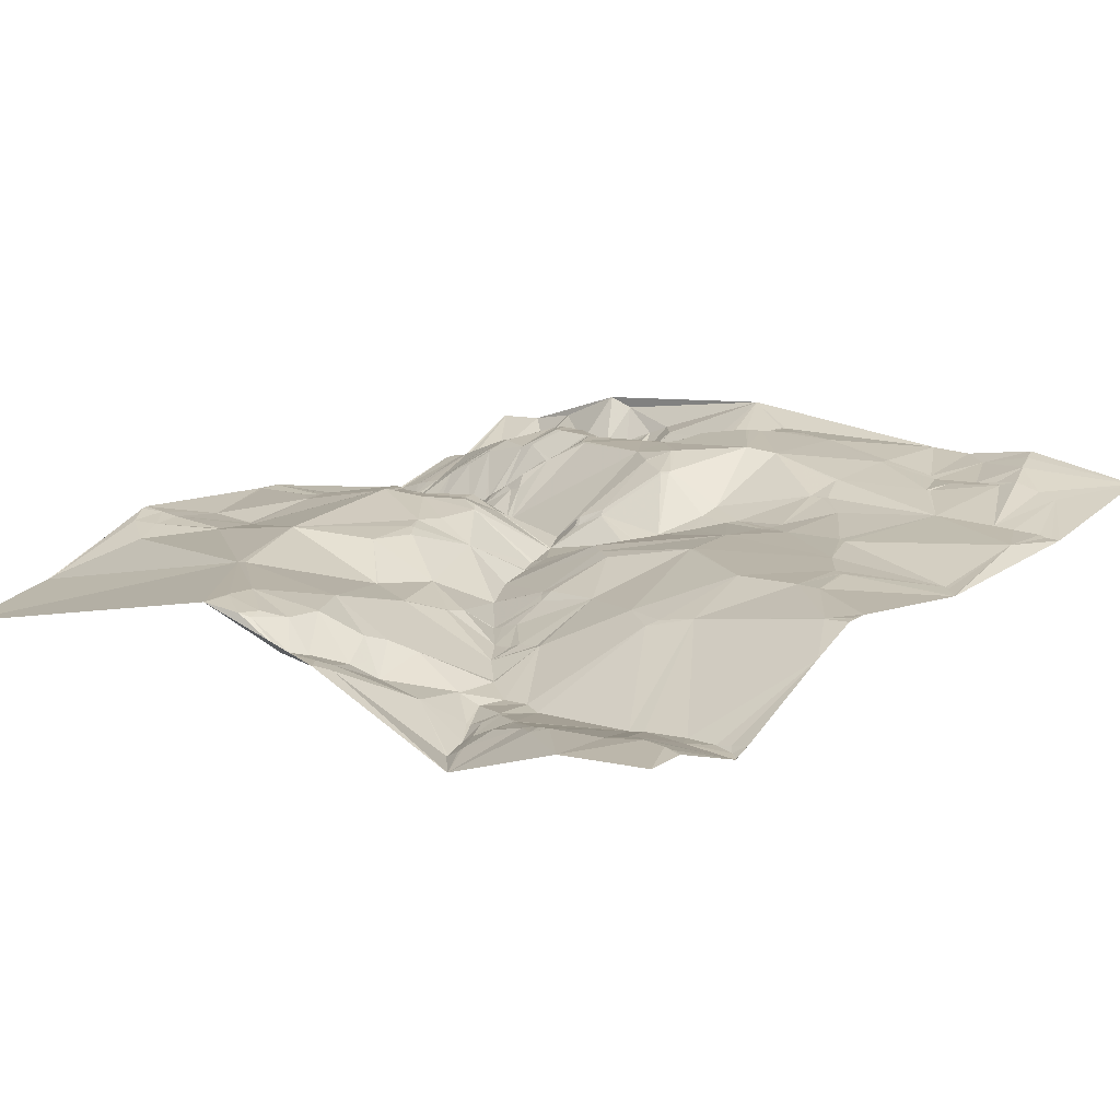
<metadata>
{"format":"obj","ext":"obj","renderer":"f3d","projection":"perspective","resolution":1024,"background":"white","views":[{"elev":27.8,"azim":38.3,"up":"+Y"}]}
</metadata>
<code>
v 8698 188.8 -1531
v 8912 275 -1531
v 8991 263.9 -1531
v 9083 235.2 -1531
v 9153 273.8 -1531
v 9209 287.9 -1531
v 8992 262.6 -1534
v 8933 273.4 -1536
v 8964 259.8 -1536
v 8939 271.4 -1539
v 8997 259.2 -1540
v 8965 258.1 -1541
v 8984 260.3 -1541
v 8912 272.3 -1548
v 8913 272.4 -1548
v 8937 270.9 -1548
v 8938 270.6 -1548
v 8970 254.7 -1549
v 8990 255.7 -1549
v 8912 271.9 -1550
v 8970 254.5 -1550
v 9074 234.6 -1550
v 9065 227.8 -1551
v 9065 227.6 -1552
v 9075 236 -1553
v 9209 284.1 -1554
v 9116 259.7 -1556
v 9198 283 -1557
v 9203 283 -1557
v 9209 282.7 -1557
v 8948 266.2 -1558
v 9159 270.8 -1561
v 9183 279 -1561
v 9123 261.8 -1562
v 9124 262.2 -1562
v 9186 279 -1562
v 9116 259.1 -1563
v 9117 259.5 -1563
v 9104 253.3 -1565
v 8912 267.7 -1567
v 8983 245.7 -1567
v 9083 242.9 -1567
v 9109 255 -1567
v 9169 272.2 -1567
v 9176 274.5 -1567
v 9058 223.6 -1572
v 9065 229.7 -1572
v 9083 241.4 -1572
v 9026 235.9 -1575
v 8995 236.1 -1577
v 8950 261.8 -1579
v 9086 241.3 -1581
v 9082 238.8 -1585
v 9084 239.4 -1585
v 9083 238.9 -1586
v 9047 222.6 -1588
v 9058 227.8 -1588
v 9049 222.3 -1589
v 8973 249.4 -1590
v 9065 231.4 -1595
v 8698 190.2 -1596
v 9062 229.9 -1597
v 9063 230.4 -1597
v 9062 229.9 -1598
v 8699 191.2 -1601
v 8980 244.3 -1601
v 9209 257.3 -1602
v 9176 253 -1604
v 9208 256.6 -1604
v 8858 249.5 -1608
v 8935 253.9 -1608
v 9024 224.4 -1608
v 9025 224 -1608
v 9039 221.1 -1608
v 9203 255.6 -1608
v 8862 250 -1610
v 8993 236.9 -1611
v 9190 252.8 -1613
v 9199 255.9 -1613
v 9209 260.2 -1613
v 9135 239.2 -1614
v 9144 241.9 -1615
v 9171 248.5 -1615
v 9072 225 -1617
v 9045 220.4 -1622
v 9061 223.6 -1622
v 9027 219.3 -1634
v 9027 219 -1636
v 9025 218 -1637
v 8731 209.2 -1645
v 8947 236 -1651
v 8948 235.9 -1651
v 9008 216.7 -1655
v 9008 216.7 -1656
v 8708 208.4 -1661
v 8915 231.2 -1663
v 8725 210.2 -1664
v 8915 230.9 -1664
v 8962 226.7 -1670
v 9008 217.4 -1670
v 9031 227.4 -1670
v 8839 240.8 -1672
v 8962 225.9 -1672
v 9008 217.7 -1672
v 9027 225.2 -1672
v 9014 221.1 -1673
v 8995 213.2 -1674
v 9209 281.5 -1674
v 8699 208.4 -1676
v 8768 214.8 -1677
v 8698 207.9 -1680
v 8713 208.9 -1680
v 8726 209.5 -1680
v 8766 213.5 -1680
v 8965 222.5 -1682
v 9092 254.5 -1686
v 8886 239.5 -1692
v 9097 257.4 -1692
v 8977 209.3 -1694
v 8984 212.7 -1694
v 8930 224.3 -1695
v 8977 209.1 -1695
v 8994 217.3 -1695
v 9117 263.3 -1696
v 9072 251.4 -1700
v 9194 286.8 -1703
v 9209 290.2 -1703
v 9194 286.8 -1704
v 8763 204.1 -1708
v 9207 289.5 -1708
v 9209 289.8 -1708
v 8764 204.3 -1709
v 8758 201.8 -1713
v 8727 198.6 -1714
v 8758 201.6 -1714
v 8894 235.2 -1717
v 8895 235 -1717
v 8994 223 -1718
v 9208 287.8 -1718
v 9209 288 -1718
v 9029 235 -1721
v 8953 205.5 -1723
v 8953 205.3 -1724
v 8989 222.4 -1724
v 8886 234.9 -1725
v 8888 234.5 -1726
v 8995 226.4 -1726
v 8987 222.4 -1728
v 8880 232 -1739
v 9113 268.8 -1743
v 9152 276.4 -1743
v 9166 278.3 -1743
v 8912 220.2 -1750
v 8940 202.5 -1750
v 8884 227.7 -1756
v 8763 202 -1761
v 8764 202.2 -1761
v 8833 230.4 -1761
v 9008 238.1 -1762
v 8751 197.4 -1771
v 8814 218.7 -1772
v 8836 223.6 -1772
v 8855 227.4 -1772
v 8995 233.8 -1772
v 8935 199.6 -1775
v 8934 199.5 -1776
v 8940 202.9 -1776
v 9157 270.1 -1777
v 9158 270.2 -1777
v 9056 252.1 -1779
v 9158 269.7 -1779
v 9159 269.7 -1779
v 9057 252.3 -1780
v 9153 268.8 -1781
v 8698 182 -1782
v 8700 182.4 -1782
v 8758 196.2 -1782
v 8984 230 -1782
v 9152 268.5 -1782
v 8833 218.9 -1784
v 8887 223.4 -1784
v 8930 198.3 -1787
v 8882 223.6 -1790
v 8883 223.4 -1790
v 8930 198 -1790
v 8940 203.7 -1790
v 8872 222.6 -1793
v 8698 178.7 -1797
v 8812 208.4 -1801
v 8808 207.7 -1803
v 8863 217.2 -1803
v 9135 261.3 -1805
v 9135 261.1 -1806
v 8799 204.3 -1808
v 8745 176.3 -1811
v 8833 206.1 -1811
v 8857 214.4 -1811
v 8883 210.4 -1811
v 8883 209.9 -1812
v 8925 196.4 -1812
v 8925 196.4 -1813
v 8791 198.9 -1814
v 8815 196.6 -1816
v 9209 256.8 -1816
v 8858 212.5 -1817
v 9208 256.3 -1818
v 9053 243.7 -1820
v 8777 190.4 -1824
v 8778 190.6 -1824
v 8974 211.1 -1824
v 8975 211.3 -1824
v 8740 170.1 -1825
v 9199 254.3 -1826
v 9200 254.4 -1826
v 9197 253.9 -1827
v 8980 212.8 -1828
v 8981 213.1 -1829
v 8776 188 -1830
v 8737 166.6 -1831
v 8929 205 -1832
v 8932 207 -1833
v 8913 191.8 -1835
v 8734 163.7 -1837
v 8809 180.5 -1837
v 8928 209.3 -1838
v 8929 209.8 -1838
v 8945 215.1 -1839
v 8990 216.5 -1839
v 9123 254.1 -1839
v 8945 215.6 -1840
v 8994 217.5 -1840
v 8756 177.7 -1842
v 9118 252.9 -1842
v 8943 217.4 -1844
v 9079 243.6 -1846
v 9009 222 -1849
v 9058 237 -1851
v 9058 236.9 -1852
v 9060 237.2 -1853
v 8745 166.7 -1854
v 8818 167.4 -1854
v 9061 237.1 -1855
v 8727 154.4 -1856
v 8830 170.2 -1856
v 8851 176.8 -1859
v 8855 177.5 -1859
v 9064 237.7 -1859
v 9025 226.7 -1861
v 9065 237.7 -1862
v 9005 223.7 -1865
v 9031 228.3 -1865
v 8819 170.6 -1872
v 8820 171.9 -1873
v 8732 149.4 -1875
v 8965 236.7 -1875
v 8963 237 -1876
v 8964 237.1 -1876
v 8963 237.3 -1877
v 9007 226.1 -1877
v 8967 237.7 -1878
v 8969 237.6 -1878
v 8969 238.3 -1880
v 8819 174.7 -1881
v 8794 153 -1882
v 8809 165.7 -1882
v 8815 171 -1882
v 8836 184.3 -1882
v 8843 187.9 -1882
v 9090 244.4 -1885
v 8765 144.6 -1886
v 8794 154.8 -1886
v 8812 170.1 -1886
v 8829 183.8 -1886
v 8762 144.1 -1888
v 8943 234.8 -1889
v 8943 235.1 -1890
v 8755 142.9 -1891
v 8762 145.6 -1891
v 8839 193.2 -1891
v 8753 142.4 -1892
v 8804 163.1 -1894
v 8805 163.6 -1894
v 8805 164.1 -1895
v 8807 165.3 -1895
v 8807 165.7 -1896
v 8733 138.1 -1898
v 8814 170.1 -1900
v 8728 137.6 -1901
v 8954 240.3 -1901
v 9060 240 -1902
v 9068 241 -1902
v 8846 200.4 -1903
v 8851 203.1 -1903
v 8926 231.1 -1903
v 8956 240.6 -1903
v 9071 241.3 -1904
v 9197 249.2 -1904
v 8871 216.2 -1917
v 8750 156.9 -1919
v 8838 191.5 -1919
v 8868 215.3 -1919
v 8873 216.9 -1919
v 8750 157.6 -1920
v 8751 158.1 -1920
v 8698 129.1 -1921
v 8700 129.3 -1921
v 8716 137.6 -1921
v 8717 138.1 -1921
v 8725 141.8 -1921
v 8735 146.2 -1921
v 8839 192.8 -1921
v 8865 214 -1923
v 8755 162 -1924
v 8763 166.3 -1924
v 8756 162.9 -1925
v 8751 159.7 -1926
v 8759 165.1 -1926
v 9061 240.8 -1929
v 9133 238.6 -1929
v 8928 228.2 -1930
v 8993 243.8 -1930
v 9062 240.7 -1931
v 8770 173.6 -1932
v 8775 176.7 -1932
v 8805 189.3 -1932
v 8814 193.2 -1932
v 8774 176.7 -1933
v 8771 175.3 -1934
v 9012 243.2 -1935
v 9169 240 -1936
v 9181 240.3 -1938
v 8861 210.1 -1939
v 8857 209.2 -1940
v 8858 209.4 -1940
v 8861 209.9 -1940
v 8903 219 -1940
v 8854 208.4 -1941
v 8858 209.2 -1941
v 8859 209.4 -1941
v 8903 218.7 -1941
v 9201 239.8 -1942
v 8782 183.5 -1943
v 8855 208 -1943
v 9196 239.8 -1943
v 9204 239.9 -1943
v 9208 240 -1943
v 9209 240 -1943
v 8830 204.2 -1944
v 8865 208.8 -1944
v 8880 212.3 -1944
v 8926 222.8 -1944
v 8825 203 -1945
v 8764 172.4 -1952
v 8907 211.8 -1954
v 8904 209.9 -1955
v 8905 210.3 -1955
v 8757 168.4 -1956
v 8903 208.9 -1956
v 8904 209.3 -1956
v 8910 211.8 -1956
v 8921 218.2 -1956
v 9107 235.2 -1963
v 8934 224.5 -1964
v 9109 234.8 -1964
v 8807 191.4 -1968
v 8713 140.3 -1969
v 8723 146.6 -1969
v 8801 188.4 -1969
v 8799 187 -1970
v 8812 192.6 -1970
v 8798 185.9 -1971
v 8965 233.6 -1971
v 8787 180.8 -1972
v 8799 185.9 -1972
v 8967 233.6 -1972
v 8698 134 -1973
v 8716 141.7 -1973
v 8726 147.9 -1973
v 8754 164.5 -1973
v 8709 138.7 -1974
v 8698 133.6 -1975
v 8706 137.7 -1975
v 8973 232.7 -1977
v 8793 180.8 -1979
v 8822 189 -1980
v 8784 175.9 -1982
v 8785 176.3 -1982
v 8778 172.4 -1983
v 9062 233.9 -1983
v 9112 233.4 -1983
v 8777 171 -1985
v 8982 230.9 -1987
v 8830 183 -1988
v 8874 186.1 -1988
v 8830 182.2 -1989
v 8855 178.5 -1989
v 8872 184.7 -1989
v 8698 126.4 -1991
v 8699 126.4 -1991
v 8865 177.8 -1991
v 9062 231.9 -1991
v 9097 228.9 -1991
v 8700 126.8 -1992
v 8704 128.1 -1992
v 9142 237.9 -1992
v 9181 239.7 -1992
v 8706 129.1 -1993
v 8925 207 -1993
v 9125 233.8 -1994
v 8932 209.6 -1995
v 8933 210.2 -1995
v 9092 228.4 -1995
v 9138 237.1 -1995
v 9152 241.9 -1995
v 9168 239.8 -1995
v 8936 211.3 -1997
v 8987 228 -1998
v 8945 212.6 -1999
v 8990 228.1 -1999
v 9013 229.5 -1999
v 8954 216.7 -2000
v 8991 227.8 -2000
v 8838 170.2 -2002
v 8953 216.1 -2002
v 8726 135.9 -2004
v 8723 134.9 -2005
v 8880 194.4 -2005
v 8878 193.9 -2006
v 8879 194.3 -2006
v 8743 139.9 -2007
v 8744 140.4 -2007
v 8743 140 -2008
v 8753 143.5 -2012
v 8796 160.7 -2012
v 8830 169.2 -2012
v 8753 143.3 -2013
v 8818 166.5 -2013
v 8834 171.3 -2016
v 9144 241.7 -2016
v 9145 241.9 -2016
v 8963 217.1 -2018
v 8966 217.8 -2018
v 9144 241.9 -2018
v 8849 179.3 -2023
v 8862 186.9 -2025
v 8751 147.2 -2027
v 8744 145.2 -2028
v 9111 231 -2028
v 8744 145.7 -2029
v 9141 241.9 -2031
v 9140 241.9 -2032
v 8761 162.6 -2040
v 8818 183.7 -2040
v 8799 186.1 -2041
v 8801 186.6 -2041
v 8818 184.4 -2041
v 8927 218.5 -2041
v 8698 144 -2042
v 8699 144.2 -2042
v 8730 150.9 -2042
v 8800 187.3 -2042
v 9067 224.1 -2042
v 9093 227 -2042
v 9137 241.5 -2042
v 9209 239.6 -2042
f 199 200 198
f 200 184 198
f 73 74 56
f 73 85 74
f 5 35 32
f 44 32 82
f 408 394 427
f 429 427 428
f 60 57 62
f 46 57 47
f 48 42 47
f 46 47 24
f 62 58 64
f 58 62 57
f 49 73 56
f 64 74 86
f 46 58 57
f 50 49 19
f 251 259 290
f 250 259 248
f 289 262 258
f 256 258 257
f 234 275 256
f 260 257 258
f 322 362 319
f 322 389 362
f 29 26 28
f 396 395 423
f 395 435 423
f 154 153 165
f 146 153 137
f 125 118 116
f 86 116 84
f 29 30 26
f 234 225 275
f 276 275 294
f 29 67 30
f 6 28 26
f 341 297 344
f 215 297 214
f 289 258 275
f 262 261 260
f 151 124 150
f 126 124 128
f 104 106 100
f 106 94 100
f 93 99 107
f 93 92 99
f 176 134 175
f 135 134 156
f 118 124 116
f 82 124 83
f 457 429 445
f 429 457 427
f 150 125 170
f 81 116 124
f 438 453 444
f 438 437 453
f 452 436 446
f 436 447 446
f 414 440 415
f 406 415 465
f 229 319 297
f 319 405 330
f 295 262 289
f 295 321 262
f 456 444 453
f 456 445 444
f 456 457 445
f 428 445 429
f 438 444 423
f 400 428 397
f 70 110 102
f 70 90 110
f 294 275 222
f 276 289 275
f 324 314 323
f 278 314 271
f 88 87 89
f 88 85 87
f 123 120 138
f 123 107 120
f 119 115 122
f 103 115 107
f 311 312 293
f 311 333 312
f 222 225 220
f 225 222 275
f 344 406 345
f 406 346 345
f 250 261 259
f 262 259 261
f 301 293 312
f 333 332 312
f 294 289 276
f 261 255 260
f 137 121 117
f 143 142 153
f 106 104 123
f 94 107 100
f 122 138 120
f 107 123 104
f 119 107 115
f 122 115 142
f 121 142 115
f 138 122 144
f 103 121 115
f 119 122 120
f 351 372 320
f 351 363 372
f 90 65 95
f 65 109 95
f 402 390 362
f 319 364 405
f 101 85 88
f 89 87 77
f 396 444 400
f 455 456 453
f 449 447 460
f 452 446 449
f 296 269 291
f 296 319 269
f 179 171 174
f 171 168 174
f 150 179 151
f 150 192 179
f 331 297 330
f 331 344 297
f 239 235 237
f 233 235 269
f 340 354 351
f 356 354 355
f 188 243 223
f 219 223 232
f 457 441 418
f 457 442 441
f 196 180 189
f 190 189 161
f 304 316 313
f 316 315 313
f 440 465 415
f 346 341 345
f 347 297 346
f 215 229 297
f 69 67 75
f 272 284 287
f 272 282 284
f 186 178 167
f 165 167 154
f 433 391 379
f 433 434 391
f 315 317 313
f 316 317 315
f 393 396 385
f 445 400 444
f 321 375 383
f 392 383 421
f 317 314 313
f 274 278 270
f 419 417 422
f 419 392 417
f 285 284 283
f 282 283 284
f 359 408 360
f 408 361 360
f 168 171 169
f 171 179 172
f 254 243 305
f 243 240 223
f 193 215 179
f 169 172 152
f 295 320 321
f 294 320 289
f 151 179 174
f 168 151 174
f 426 460 447
f 460 452 449
f 346 406 347
f 465 347 406
f 73 72 87
f 93 89 77
f 246 293 298
f 302 312 350
f 112 134 113
f 113 134 133
f 97 95 112
f 90 97 110
f 114 132 110
f 65 90 61
f 215 204 172
f 204 152 172
f 379 388 353
f 388 379 391
f 324 342 325
f 326 325 352
f 457 462 442
f 422 442 420
f 366 376 382
f 111 65 61
f 83 68 82
f 83 78 68
f 69 80 67
f 67 29 36
f 164 170 159
f 170 141 159
f 321 383 329
f 442 417 421
f 265 252 264
f 253 252 266
f 332 350 312
f 350 336 302
f 60 47 57
f 63 60 62
f 106 141 105
f 141 101 105
f 190 203 189
f 224 203 202
f 70 61 90
f 109 65 111
f 392 329 383
f 375 372 421
f 78 108 79
f 108 80 79
f 80 69 75
f 36 28 33
f 341 344 345
f 283 281 324
f 283 282 281
f 386 373 388
f 371 373 384
f 253 244 252
f 263 253 266
f 156 157 135
f 161 157 177
f 224 196 203
f 196 189 203
f 235 249 269
f 247 249 235
f 234 256 255
f 255 261 228
f 257 260 255
f 251 248 259
f 282 265 281
f 271 281 265
f 386 391 387
f 434 387 391
f 375 321 372
f 351 320 336
f 291 249 290
f 249 291 269
f 7 3 13
f 395 385 437
f 395 393 385
f 160 156 134
f 156 177 157
f 10 8 16
f 10 9 8
f 2 9 3
f 9 2 8
f 19 13 21
f 7 13 11
f 17 10 16
f 12 10 31
f 10 12 9
f 9 13 3
f 21 41 19
f 11 19 49
f 7 11 3
f 4 3 11
f 365 352 325
f 287 326 300
f 273 287 279
f 287 285 325
f 409 439 413
f 405 413 414
f 273 272 287
f 271 324 281
f 173 207 192
f 236 207 231
f 367 308 366
f 367 309 308
f 286 254 288
f 306 288 305
f 304 313 314
f 323 317 328
f 169 151 168
f 152 151 169
f 358 355 340
f 336 340 351
f 390 409 405
f 414 413 440
f 180 162 161
f 180 163 162
f 5 32 33
f 82 32 81
f 373 353 388
f 384 387 434
f 382 381 399
f 207 235 193
f 238 237 251
f 294 336 320
f 360 351 354
f 41 59 50
f 41 51 59
f 336 350 340
f 361 351 360
f 380 366 382
f 367 366 377
f 461 452 460
f 28 36 29
f 6 33 28
f 14 70 20
f 70 40 20
f 2 15 8
f 2 14 15
f 15 16 8
f 17 31 10
f 18 13 12
f 12 13 9
f 2 70 14
f 15 20 16
f 31 16 40
f 16 31 17
f 41 21 51
f 18 21 13
f 25 22 24
f 25 4 22
f 25 24 47
f 23 24 22
f 4 23 22
f 4 11 23
f 42 25 47
f 4 25 39
f 51 31 40
f 31 51 21
f 46 24 49
f 19 11 13
f 229 215 193
f 172 179 215
f 151 128 124
f 233 193 235
f 62 64 63
f 63 84 60
f 307 366 308
f 309 288 308
f 306 307 288
f 309 310 288
f 280 286 299
f 240 254 277
f 89 101 88
f 86 85 101
f 322 329 389
f 401 389 420
f 462 420 442
f 462 401 420
f 130 127 126
f 290 249 251
f 239 242 235
f 238 239 237
f 237 207 248
f 348 385 343
f 348 352 385
f 221 201 220
f 201 222 220
f 384 373 387
f 388 391 386
f 443 440 439
f 405 409 413
f 370 374 385
f 374 369 371
f 443 439 448
f 439 440 413
f 53 60 55
f 58 74 64
f 77 50 66
f 66 59 71
f 331 330 406
f 390 405 364
f 465 440 450
f 414 415 330
f 378 367 377
f 380 377 366
f 365 368 374
f 342 368 325
f 450 443 451
f 409 448 439
f 329 392 420
f 375 421 383
f 363 361 408
f 340 355 354
f 207 237 235
f 247 235 242
f 330 297 319
f 172 169 171
f 248 251 237
f 247 242 249
f 465 450 464
f 443 450 440
f 85 86 74
f 86 84 64
f 437 385 434
f 369 374 368
f 424 441 421
f 422 420 419
f 356 359 360
f 246 298 294
f 327 324 323
f 327 342 324
f 448 464 451
f 448 451 443
f 386 387 373
f 365 374 370
f 102 117 96
f 136 117 145
f 107 104 100
f 93 94 101
f 384 385 374
f 365 325 368
f 180 161 189
f 202 194 177
f 463 464 448
f 448 409 402
f 232 195 212
f 219 212 188
f 132 135 157
f 176 160 134
f 190 194 203
f 209 202 208
f 209 224 202
f 177 208 202
f 194 202 203
f 161 177 194
f 195 232 208
f 224 218 264
f 224 209 218
f 160 177 156
f 177 160 195
f 195 188 212
f 359 358 408
f 350 358 340
f 356 360 354
f 359 355 358
f 85 73 87
f 72 77 87
f 219 188 223
f 227 201 221
f 226 220 225
f 44 33 32
f 45 44 68
f 241 224 264
f 196 224 244
f 218 208 232
f 254 240 243
f 164 159 148
f 101 141 125
f 68 67 45
f 6 5 33
f 4 27 5
f 352 348 326
f 348 337 311
f 232 264 218
f 244 253 267
f 93 107 94
f 72 50 77
f 73 49 72
f 41 50 19
f 92 91 99
f 92 71 91
f 106 123 141
f 106 105 94
f 71 96 91
f 103 99 91
f 76 40 70
f 76 71 40
f 48 39 42
f 42 39 25
f 18 12 21
f 31 21 12
f 402 412 448
f 442 421 441
f 342 327 328
f 265 282 272
f 434 452 454
f 452 461 454
f 101 94 105
f 141 170 125
f 311 326 348
f 292 300 293
f 158 161 162
f 194 190 161
f 457 461 462
f 51 71 59
f 71 76 96
f 98 121 91
f 96 98 91
f 103 91 121
f 77 66 92
f 221 220 226
f 256 275 258
f 437 455 453
f 455 461 456
f 434 455 437
f 435 437 438
f 428 400 445
f 435 438 423
f 434 454 455
f 461 457 456
f 52 54 43
f 55 54 53
f 53 48 47
f 64 84 63
f 55 81 54
f 48 53 52
f 210 186 201
f 210 178 186
f 324 271 314
f 283 325 285
f 84 81 55
f 55 60 84
f 290 296 291
f 150 173 192
f 229 233 319
f 251 242 238
f 66 50 59
f 77 92 93
f 49 56 46
f 50 72 49
f 52 53 54
f 23 49 24
f 93 101 89
f 11 49 23
f 406 330 415
f 206 297 204
f 214 297 206
f 319 296 322
f 288 307 308
f 367 310 309
f 176 188 195
f 175 188 176
f 353 342 328
f 323 328 327
f 181 155 163
f 155 181 153
f 425 378 407
f 404 407 382
f 329 420 389
f 412 462 463
f 390 402 409
f 364 319 362
f 176 195 160
f 133 135 132
f 109 112 95
f 129 133 132
f 380 407 377
f 403 404 399
f 58 56 74
f 86 101 116
f 399 398 403
f 34 27 38
f 34 35 27
f 53 47 60
f 82 81 124
f 254 286 280
f 306 366 307
f 267 273 279
f 300 292 287
f 305 376 306
f 458 403 398
f 187 191 198
f 187 163 191
f 382 399 404
f 398 399 381
f 192 193 179
f 139 152 140
f 285 287 284
f 272 266 265
f 226 234 221
f 226 225 234
f 184 181 183
f 181 187 183
f 316 310 357
f 316 303 310
f 274 270 240
f 208 218 209
f 130 131 127
f 379 357 378
f 378 377 407
f 364 362 390
f 401 412 389
f 451 464 450
f 344 331 406
f 318 329 322
f 389 402 362
f 163 149 158
f 149 163 155
f 112 111 134
f 161 158 132
f 161 132 157
f 158 102 132
f 416 411 410
f 411 408 410
f 310 299 286
f 303 299 310
f 381 382 376
f 380 382 407
f 363 408 411
f 416 410 457
f 240 232 223
f 303 304 299
f 277 280 278
f 230 210 227
f 210 201 227
f 304 303 316
f 286 288 310
f 299 278 280
f 316 353 317
f 424 421 418
f 416 418 411
f 227 221 234
f 257 255 256
f 140 131 139
f 108 126 127
f 197 205 191
f 222 199 246
f 397 394 396
f 394 350 349
f 401 462 412
f 350 332 349
f 298 301 302
f 416 457 418
f 363 411 418
f 335 349 332
f 335 332 334
f 350 394 358
f 355 359 356
f 263 273 253
f 267 253 273
f 267 279 268
f 266 272 263
f 177 195 208
f 197 196 205
f 363 418 372
f 394 408 358
f 347 204 297
f 206 213 214
f 301 312 302
f 339 334 338
f 334 339 335
f 333 338 334
f 146 145 149
f 102 145 117
f 319 233 269
f 213 215 214
f 206 204 213
f 204 140 152
f 213 204 215
f 405 414 330
f 139 130 128
f 341 346 297
f 290 318 296
f 126 128 130
f 317 323 314
f 273 263 272
f 337 333 311
f 338 333 343
f 196 197 180
f 183 187 198
f 334 332 333
f 337 343 333
f 146 137 136
f 98 117 121
f 436 432 447
f 461 455 454
f 290 329 318
f 139 128 152
f 199 198 191
f 158 149 102
f 144 147 138
f 103 107 99
f 136 137 117
f 121 153 142
f 148 147 144
f 142 144 122
f 154 143 153
f 154 148 143
f 147 148 159
f 143 148 142
f 98 96 117
f 146 136 145
f 181 182 153
f 166 153 182
f 205 246 199
f 199 191 205
f 270 264 232
f 241 264 252
f 402 389 412
f 463 448 412
f 52 39 48
f 81 43 54
f 141 147 159
f 138 141 123
f 146 149 153
f 76 102 96
f 4 39 27
f 39 52 43
f 39 43 27
f 38 43 35
f 431 433 379
f 357 379 353
f 300 311 293
f 348 343 337
f 400 397 396
f 343 349 339
f 404 403 407
f 403 459 407
f 292 293 279
f 293 246 268
f 326 287 325
f 279 287 292
f 302 294 298
f 268 279 293
f 37 27 43
f 37 43 38
f 366 306 376
f 432 425 447
f 262 260 258
f 320 372 321
f 425 407 426
f 310 367 357
f 78 75 68
f 37 38 27
f 392 421 417
f 418 421 372
f 27 35 5
f 34 38 35
f 114 110 97
f 113 97 112
f 329 290 259
f 442 422 417
f 431 379 430
f 436 433 432
f 447 449 446
f 434 436 452
f 264 271 265
f 353 328 317
f 241 252 244
f 270 278 271
f 216 178 211
f 178 210 211
f 185 186 182
f 185 200 186
f 370 385 352
f 371 384 374
f 1 61 70
f 109 111 112
f 342 373 369
f 352 365 370
f 379 378 430
f 232 240 270
f 425 426 447
f 431 432 433
f 424 418 441
f 338 343 339
f 353 373 342
f 436 434 433
f 419 420 392
f 361 363 351
f 428 427 397
f 251 249 242
f 339 349 335
f 295 289 320
f 431 430 432
f 425 430 378
f 250 228 261
f 228 231 217
f 342 369 368
f 384 434 385
f 394 397 427
f 349 396 394
f 265 266 252
f 246 245 268
f 267 268 245
f 228 230 255
f 245 244 267
f 244 205 196
f 246 205 245
f 300 326 311
f 200 201 186
f 217 230 228
f 185 181 200
f 165 166 167
f 239 238 242
f 231 207 178
f 184 200 181
f 182 186 166
f 274 277 278
f 458 459 403
f 426 407 459
f 396 423 444
f 81 35 43
f 56 58 46
f 435 395 437
f 343 385 396
f 182 181 185
f 186 167 166
f 210 216 211
f 178 154 167
f 321 259 262
f 248 236 250
f 459 460 426
f 163 187 181
f 154 164 148
f 278 299 314
f 336 294 302
f 84 116 81
f 108 83 124
f 75 78 79
f 68 75 67
f 371 369 373
f 393 395 396
f 246 294 222
f 430 425 432
f 147 141 138
f 107 119 120
f 229 193 233
f 173 170 207
f 45 33 44
f 78 83 108
f 188 305 243
f 111 175 134
f 408 457 410
f 322 296 318
f 230 227 234
f 236 231 250
f 298 293 301
f 241 244 224
f 191 180 197
f 201 200 199
f 130 139 131
f 80 75 79
f 152 128 151
f 126 108 124
f 118 150 124
f 193 192 207
f 36 45 67
f 125 150 118
f 170 164 207
f 236 248 207
f 163 180 191
f 245 205 244
f 129 114 113
f 129 132 114
f 304 314 299
f 378 357 367
f 254 305 288
f 283 324 325
f 234 255 230
f 173 150 170
f 280 277 254
f 264 270 271
f 102 110 132
f 135 133 134
f 228 250 231
f 35 81 32
f 164 178 207
f 125 116 101
f 90 95 97
f 277 274 240
f 219 232 212
f 70 102 76
f 166 165 153
f 155 153 149
f 329 259 321
f 216 217 178
f 222 201 199
f 231 178 217
f 217 216 230
f 137 153 121
f 163 158 162
f 343 396 349
f 129 113 133
f 408 427 457
f 357 353 316
f 210 230 216
f 71 92 66
f 2 1 70
f 184 183 198
f 144 142 148
f 145 102 149
f 97 113 114
f 33 45 36
f 40 16 20
f 178 164 154
f 15 14 20
f 44 82 68
f 71 51 40

</code>
